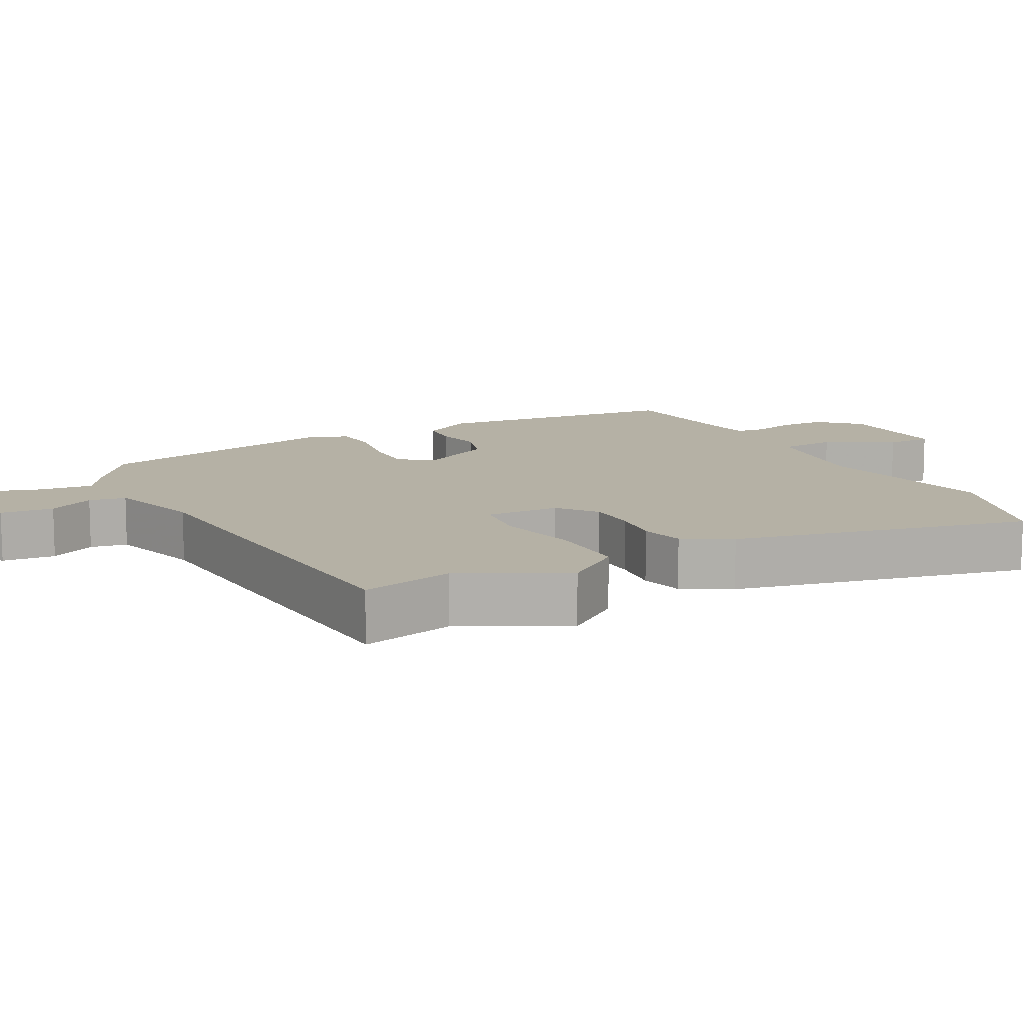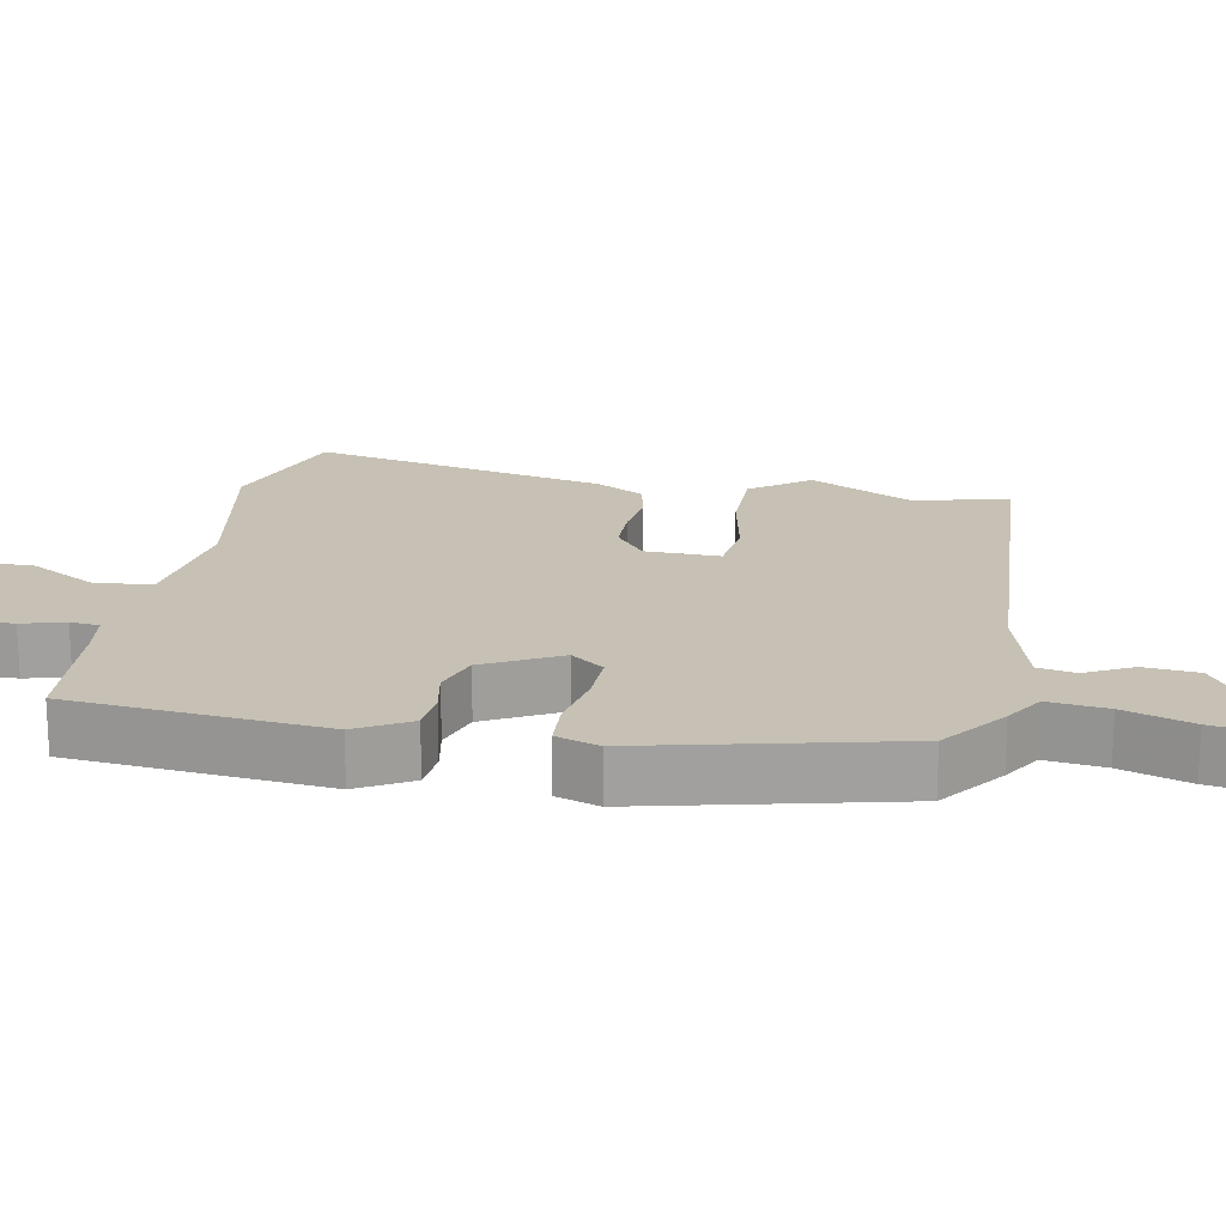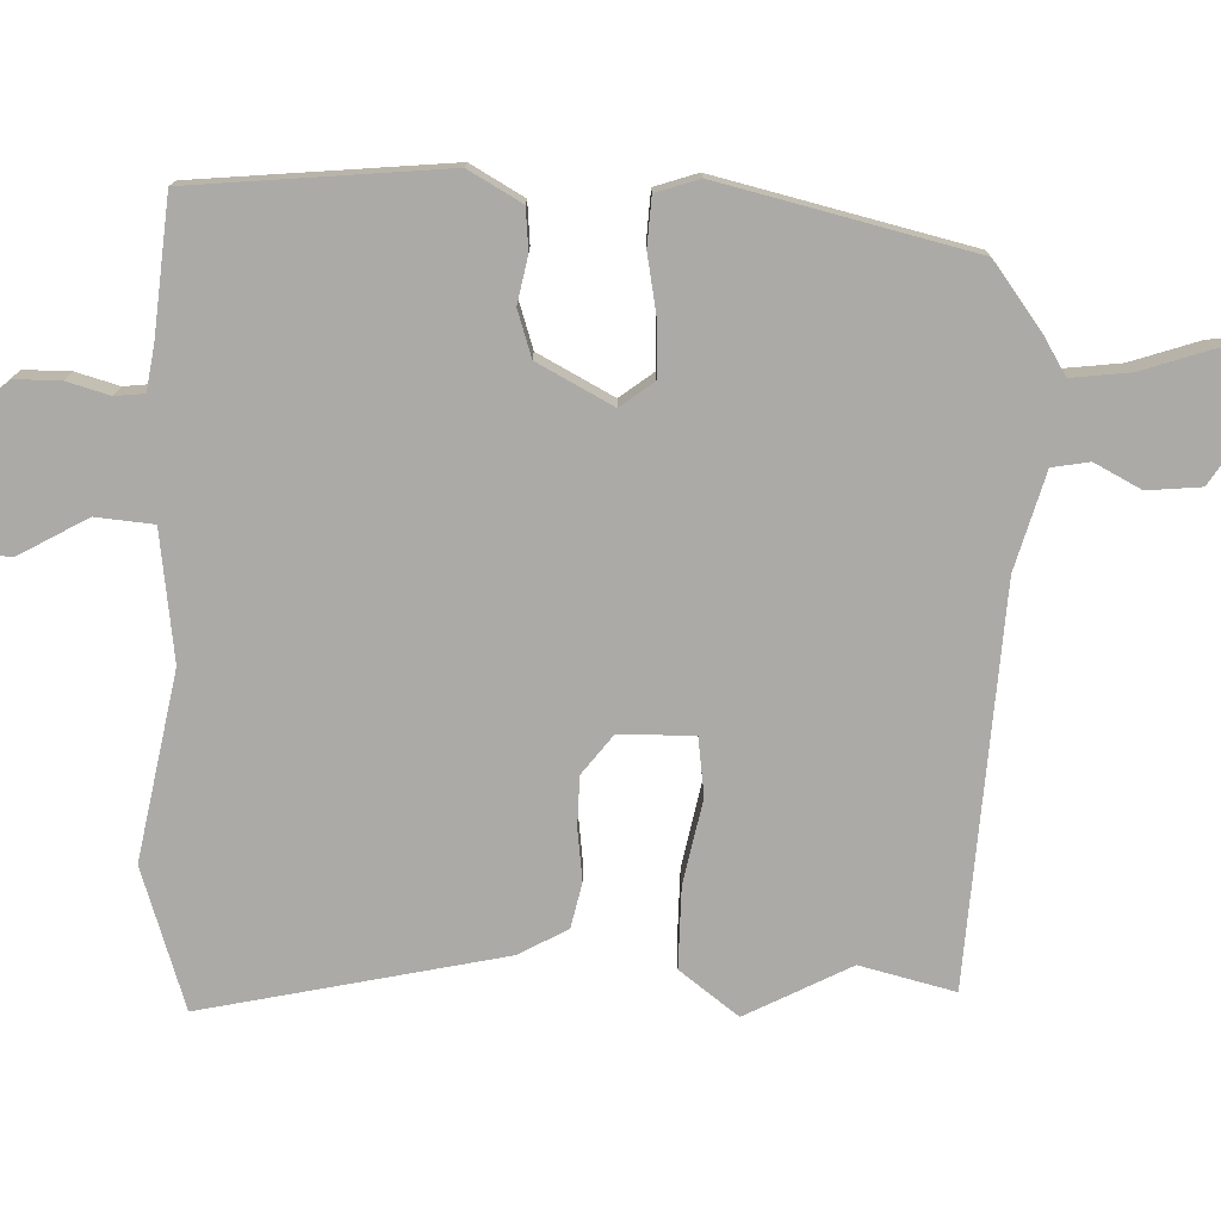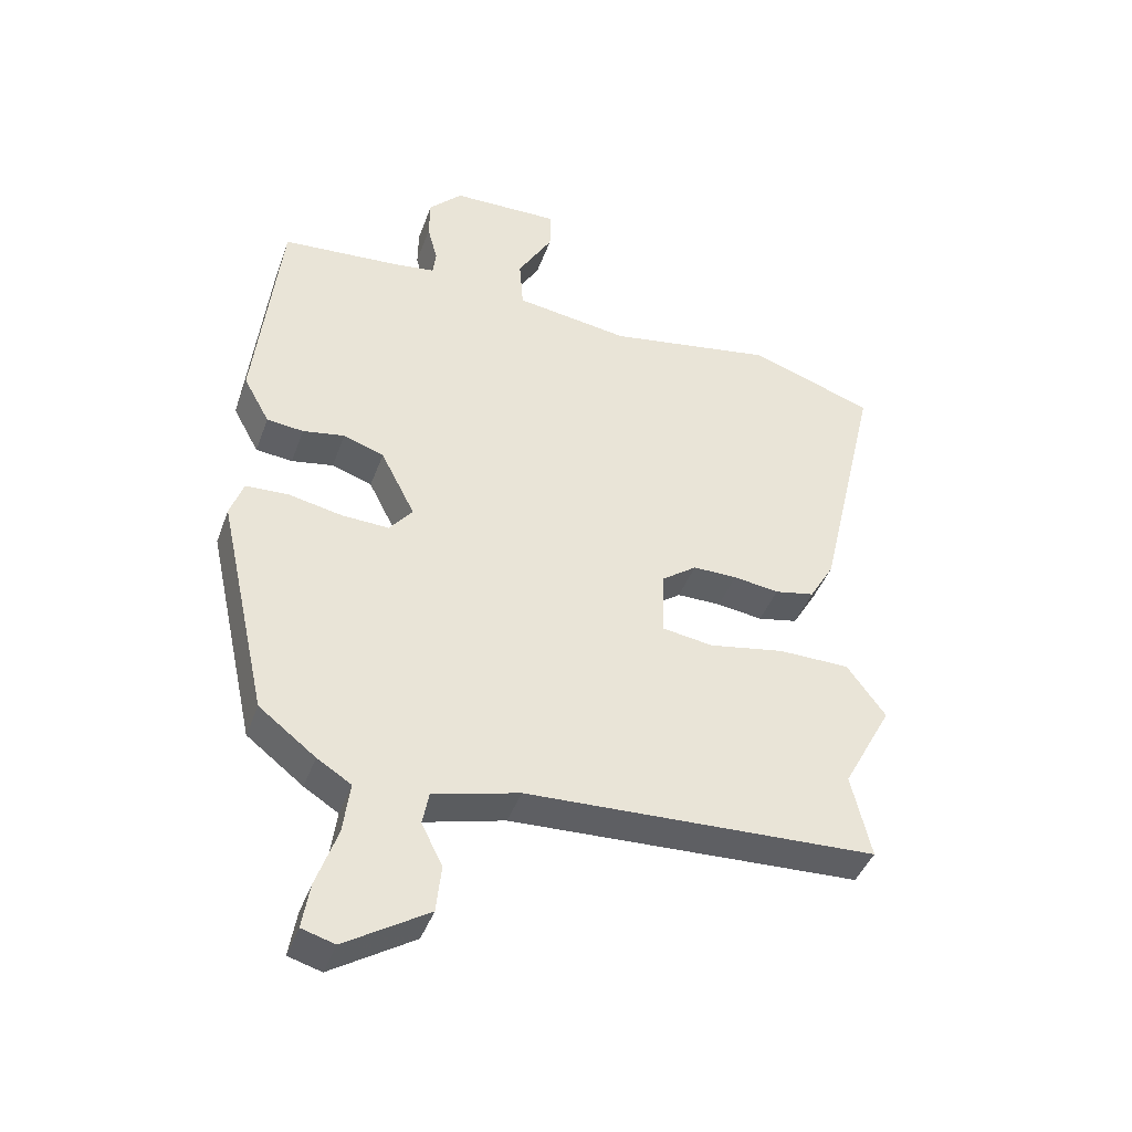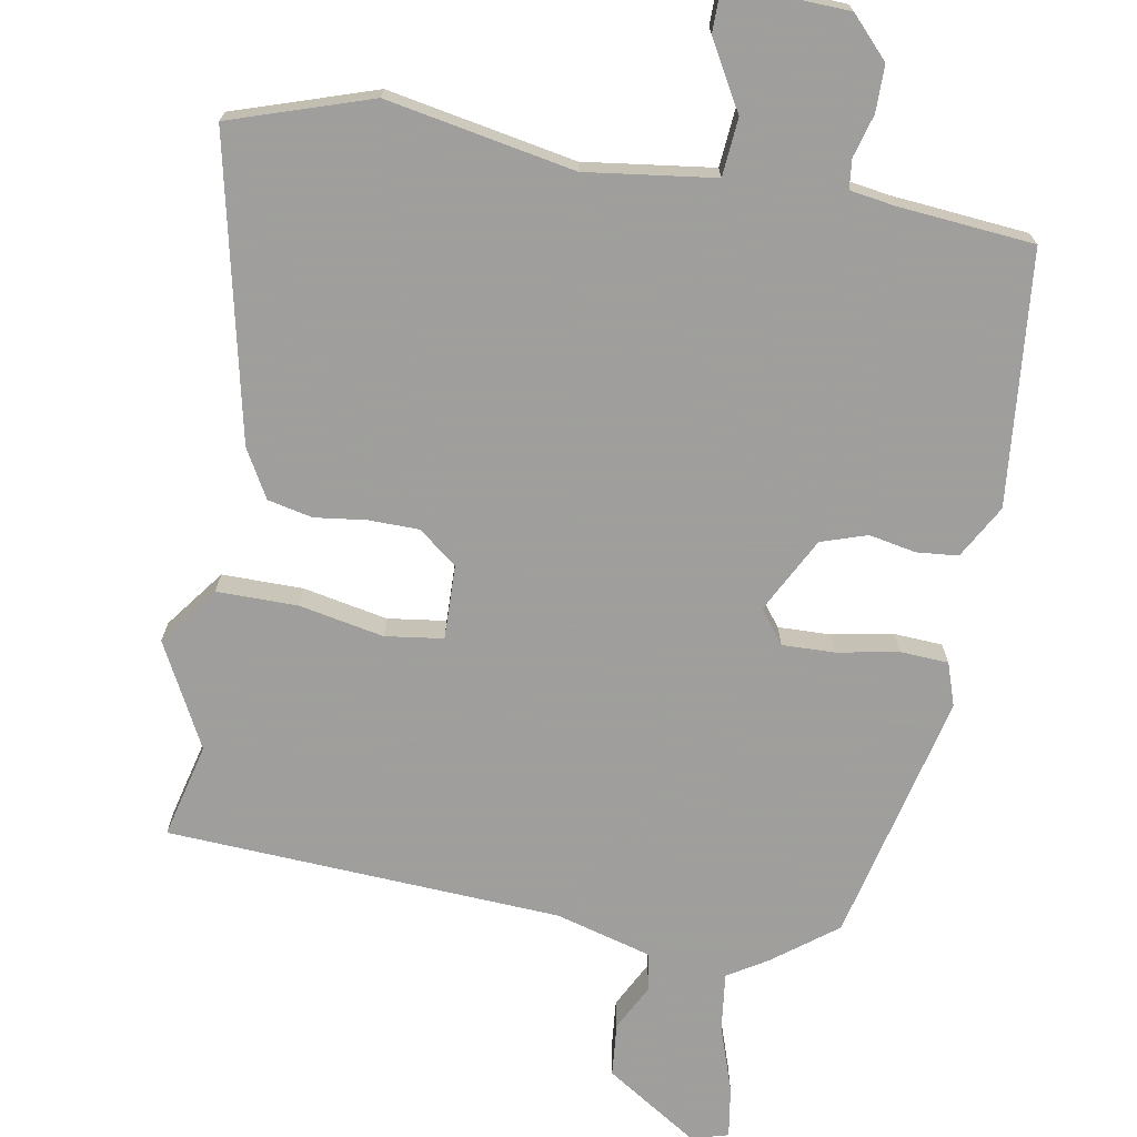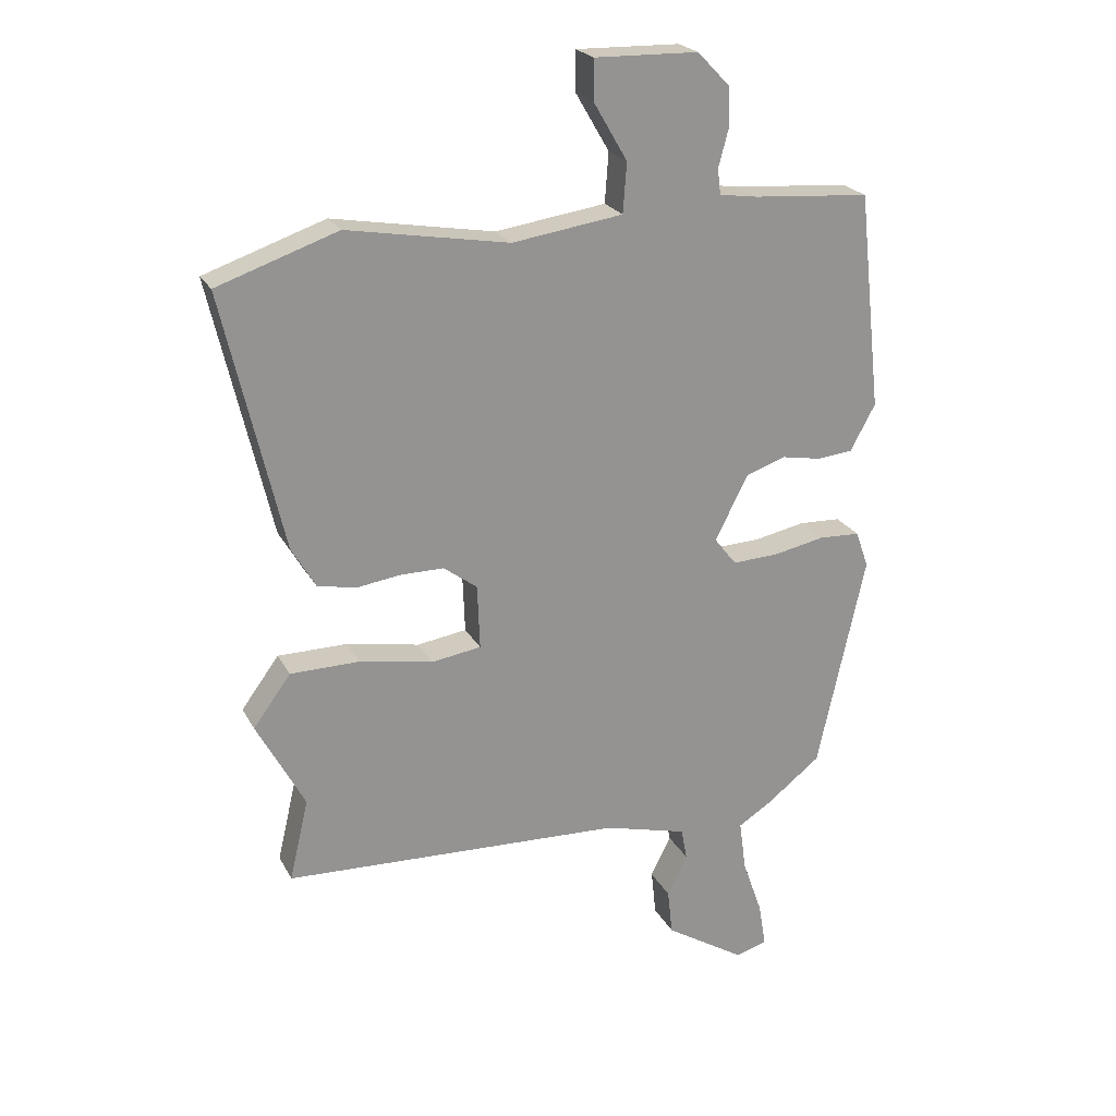
<metadata>
{"format":"obj","ext":"obj","renderer":"f3d","projection":"perspective","resolution":1024,"background":"white","views":[{"elev":11.8,"azim":-118.8,"up":"+Y"},{"elev":18.5,"azim":99.9,"up":"+Y"},{"elev":-76.0,"azim":87.3,"up":"+Y"},{"elev":-42.5,"azim":160.7,"up":"+Z"},{"elev":-71.1,"azim":-10.7,"up":"+Y"},{"elev":22.9,"azim":-21.9,"up":"+Z"}]}
</metadata>
<code>
v -0.503 0.07 -0.512
v -0.472 0.07 -0.379
v -0.55 0.07 -0.234
v -0.489 0.07 -0.151
v -0.376 0.07 -0.15
v -0.257 0.07 -0.172
v -0.176 0.07 -0.16
v -0.18 0.07 -0.055
v -0.235 0.07 -0.014
v -0.305 0.07 -0.014
v -0.377 0.07 -0.024
v -0.44 0.07 -0.011
v -0.479 0.07 0.056
v -0.576 0.07 0.474
v -0.38 0.07 0.541
v -0.117 0.07 0.495
v 0.063 0.07 0.521
v 0.069 0.07 0.602
v 0.014 0.07 0.696
v 0.014 0.07 0.761
v 0.183 0.07 0.757
v 0.236 0.07 0.702
v 0.237 0.07 0.637
v 0.221 0.07 0.577
v 0.226 0.07 0.536
v 0.288 0.07 0.527
v 0.479 0.07 0.512
v 0.518 0.07 0.158
v 0.477 0.07 0.083
v 0.419 0.07 0.077
v 0.353 0.07 0.089
v 0.289 0.07 0.067
v 0.235 0.07 -0.039
v 0.271 0.07 -0.085
v 0.345 0.07 -0.082
v 0.43 0.07 -0.065
v 0.498 0.07 -0.068
v 0.519 0.07 -0.128
v 0.441 0.07 -0.481
v 0.352 0.07 -0.55
v 0.298 0.07 -0.584
v 0.309 0.07 -0.666
v 0.342 0.07 -0.76
v 0.354 0.07 -0.832
v 0.302 0.07 -0.847
v 0.171 0.07 -0.765
v 0.163 0.07 -0.69
v 0.196 0.07 -0.624
v 0.186 0.07 -0.572
v 0.05 0.07 -0.536
v -0.503 0 -0.512
v -0.472 0 -0.379
v -0.55 0 -0.234
v -0.489 0 -0.151
v -0.376 0 -0.15
v -0.257 0 -0.172
v -0.176 0 -0.16
v -0.18 0 -0.055
v -0.235 0 -0.014
v -0.305 0 -0.014
v -0.377 0 -0.024
v -0.44 0 -0.011
v -0.479 0 0.056
v -0.576 0 0.474
v -0.38 0 0.541
v -0.117 0 0.495
v 0.063 0 0.521
v 0.069 0 0.602
v 0.014 0 0.696
v 0.014 0 0.761
v 0.183 0 0.757
v 0.236 0 0.702
v 0.237 0 0.637
v 0.221 0 0.577
v 0.226 0 0.536
v 0.288 0 0.527
v 0.479 0 0.512
v 0.518 0 0.158
v 0.477 0 0.083
v 0.419 0 0.077
v 0.353 0 0.089
v 0.289 0 0.067
v 0.235 0 -0.039
v 0.271 0 -0.085
v 0.345 0 -0.082
v 0.43 0 -0.065
v 0.498 0 -0.068
v 0.519 0 -0.128
v 0.441 0 -0.481
v 0.352 0 -0.55
v 0.298 0 -0.584
v 0.309 0 -0.666
v 0.342 0 -0.76
v 0.354 0 -0.832
v 0.302 0 -0.847
v 0.171 0 -0.765
v 0.163 0 -0.69
v 0.196 0 -0.624
v 0.186 0 -0.572
v 0.05 0 -0.536
f 45 46 47 48
f 45 48 49
f 42 43 44 45
f 41 42 45 49
f 40 41 49 50
f 38 39 40 50
f 35 36 37 38
f 34 35 38 50
f 28 29 30 31
f 26 27 28 31
f 25 26 31 32
f 21 22 23 24
f 21 24 25
f 18 19 20 21
f 17 18 21 25
f 16 17 25 32
f 10 11 12 13
f 9 10 13 14
f 8 9 14 15
f 3 4 5 6
f 2 3 6 7
f 1 2 7
f 33 34 50 1
f 8 15 16 32
f 7 8 32 33
f 1 7 33
f 98 97 96 95
f 99 98 95
f 95 94 93 92
f 99 95 92 91
f 100 99 91 90
f 100 90 89 88
f 88 87 86 85
f 100 88 85 84
f 81 80 79 78
f 81 78 77 76
f 82 81 76 75
f 74 73 72 71
f 75 74 71
f 71 70 69 68
f 75 71 68 67
f 82 75 67 66
f 63 62 61 60
f 64 63 60 59
f 65 64 59 58
f 56 55 54 53
f 57 56 53 52
f 57 52 51
f 51 100 84 83
f 82 66 65 58
f 83 82 58 57
f 83 57 51
f 1 51 52 2
f 2 52 53 3
f 3 53 54 4
f 4 54 55 5
f 5 55 56 6
f 6 56 57 7
f 7 57 58 8
f 8 58 59 9
f 9 59 60 10
f 10 60 61 11
f 11 61 62 12
f 12 62 63 13
f 13 63 64 14
f 14 64 65 15
f 15 65 66 16
f 16 66 67 17
f 17 67 68 18
f 18 68 69 19
f 19 69 70 20
f 20 70 71 21
f 21 71 72 22
f 22 72 73 23
f 23 73 74 24
f 24 74 75 25
f 25 75 76 26
f 26 76 77 27
f 27 77 78 28
f 28 78 79 29
f 29 79 80 30
f 30 80 81 31
f 31 81 82 32
f 32 82 83 33
f 33 83 84 34
f 34 84 85 35
f 35 85 86 36
f 36 86 87 37
f 37 87 88 38
f 38 88 89 39
f 39 89 90 40
f 40 90 91 41
f 41 91 92 42
f 42 92 93 43
f 43 93 94 44
f 44 94 95 45
f 45 95 96 46
f 46 96 97 47
f 47 97 98 48
f 48 98 99 49
f 49 99 100 50
f 50 100 51 1

</code>
